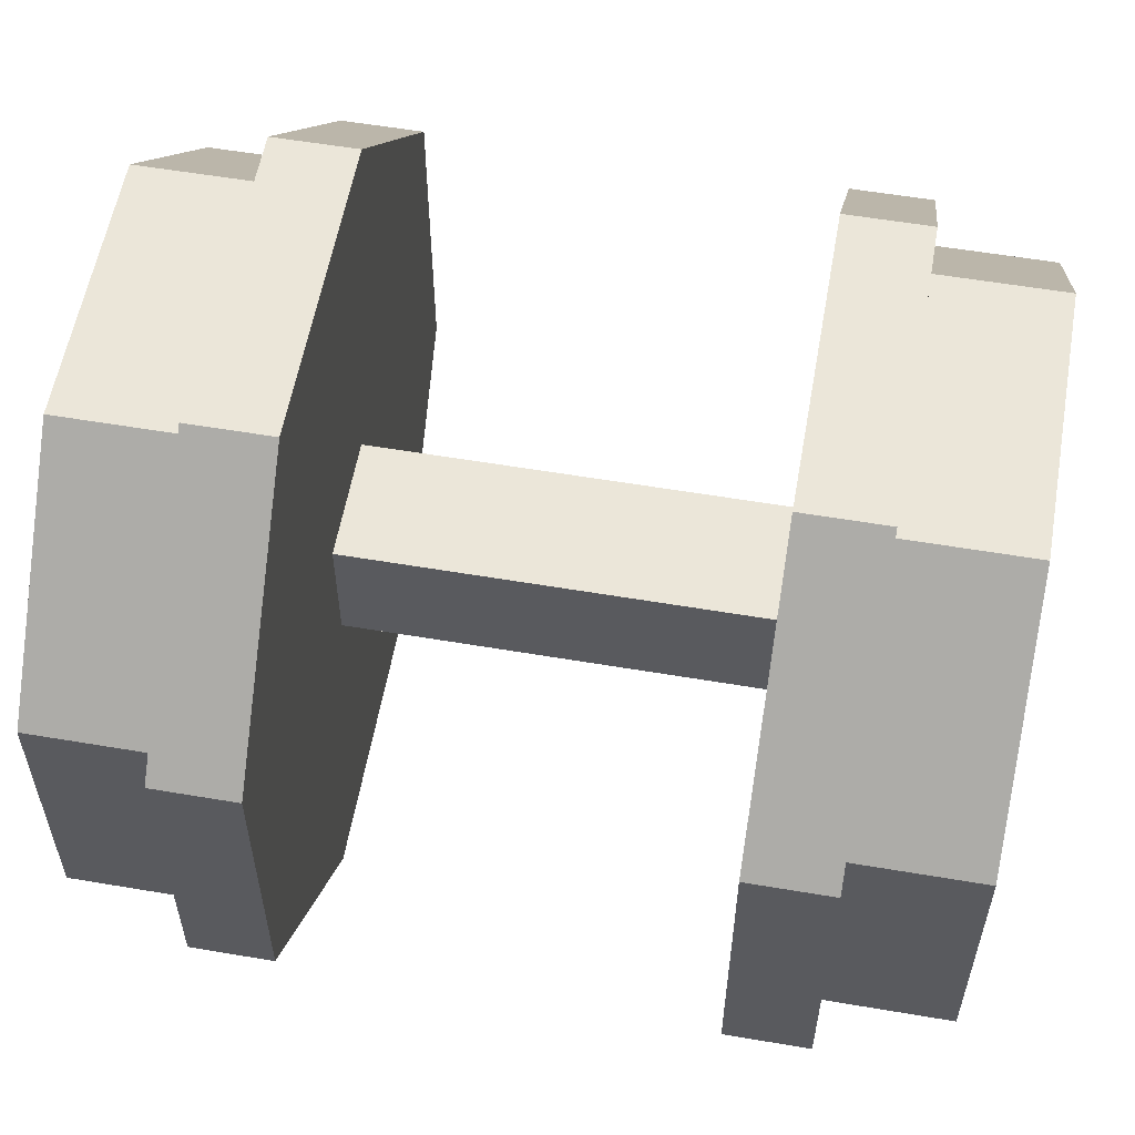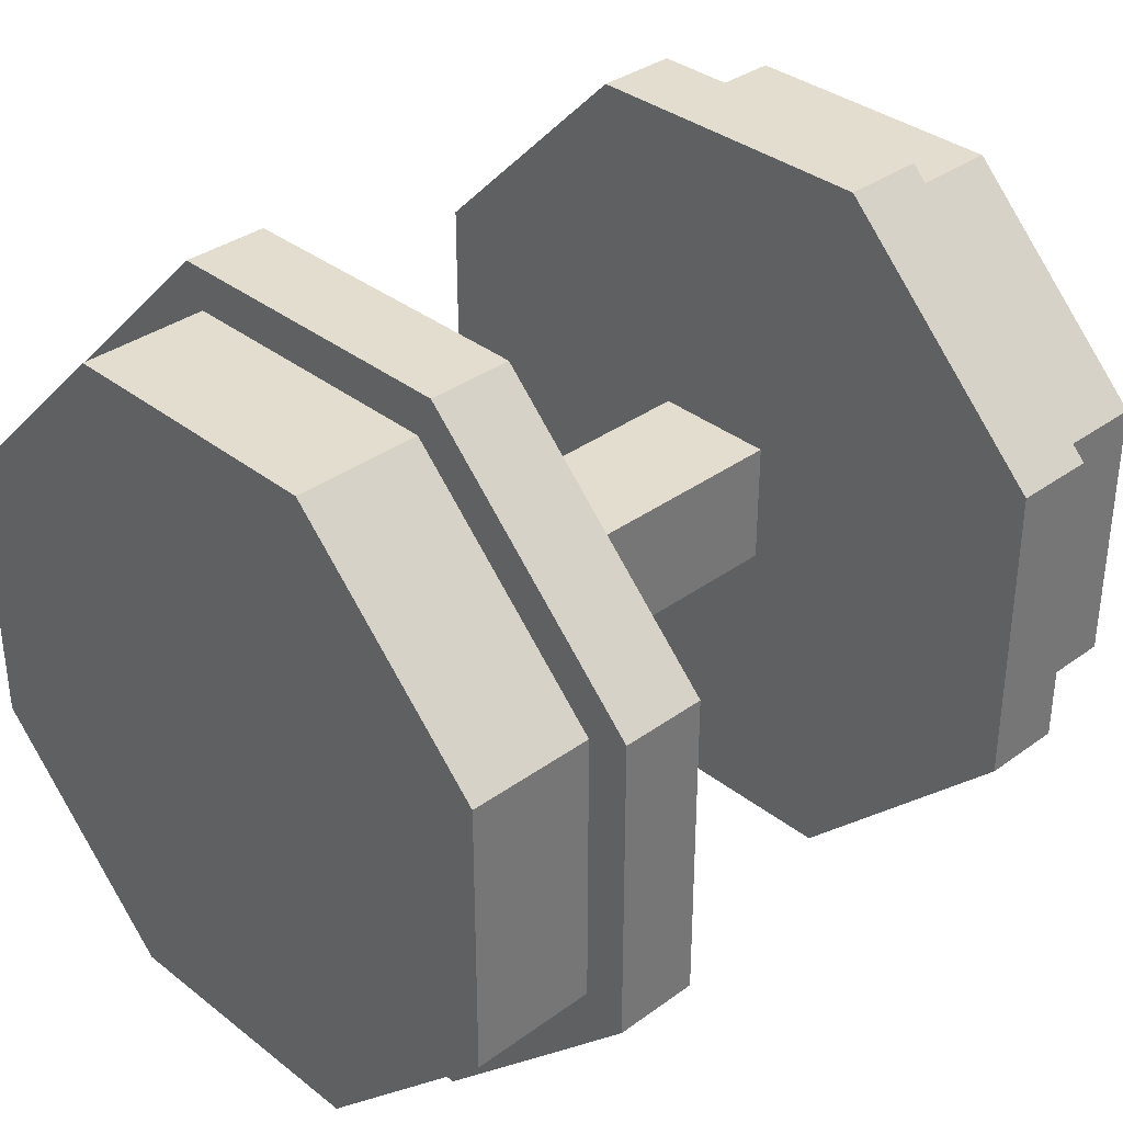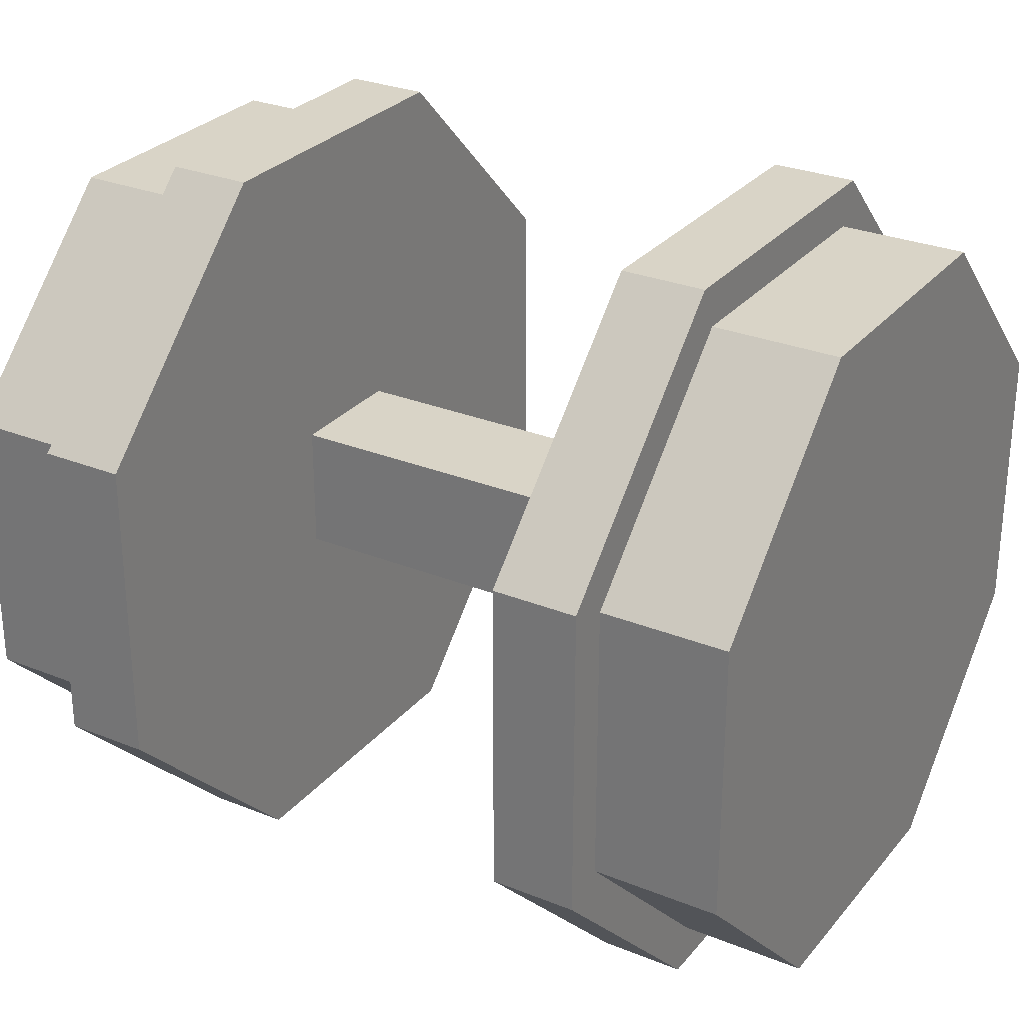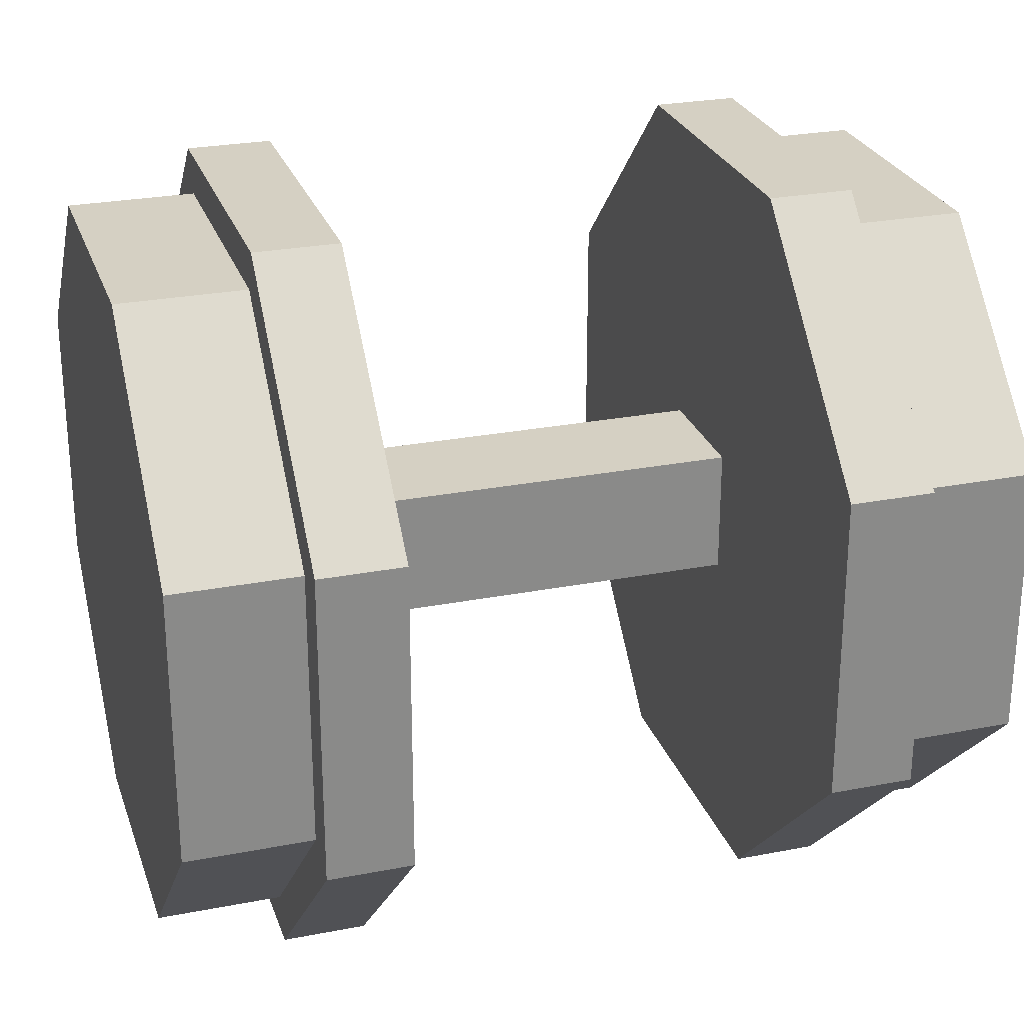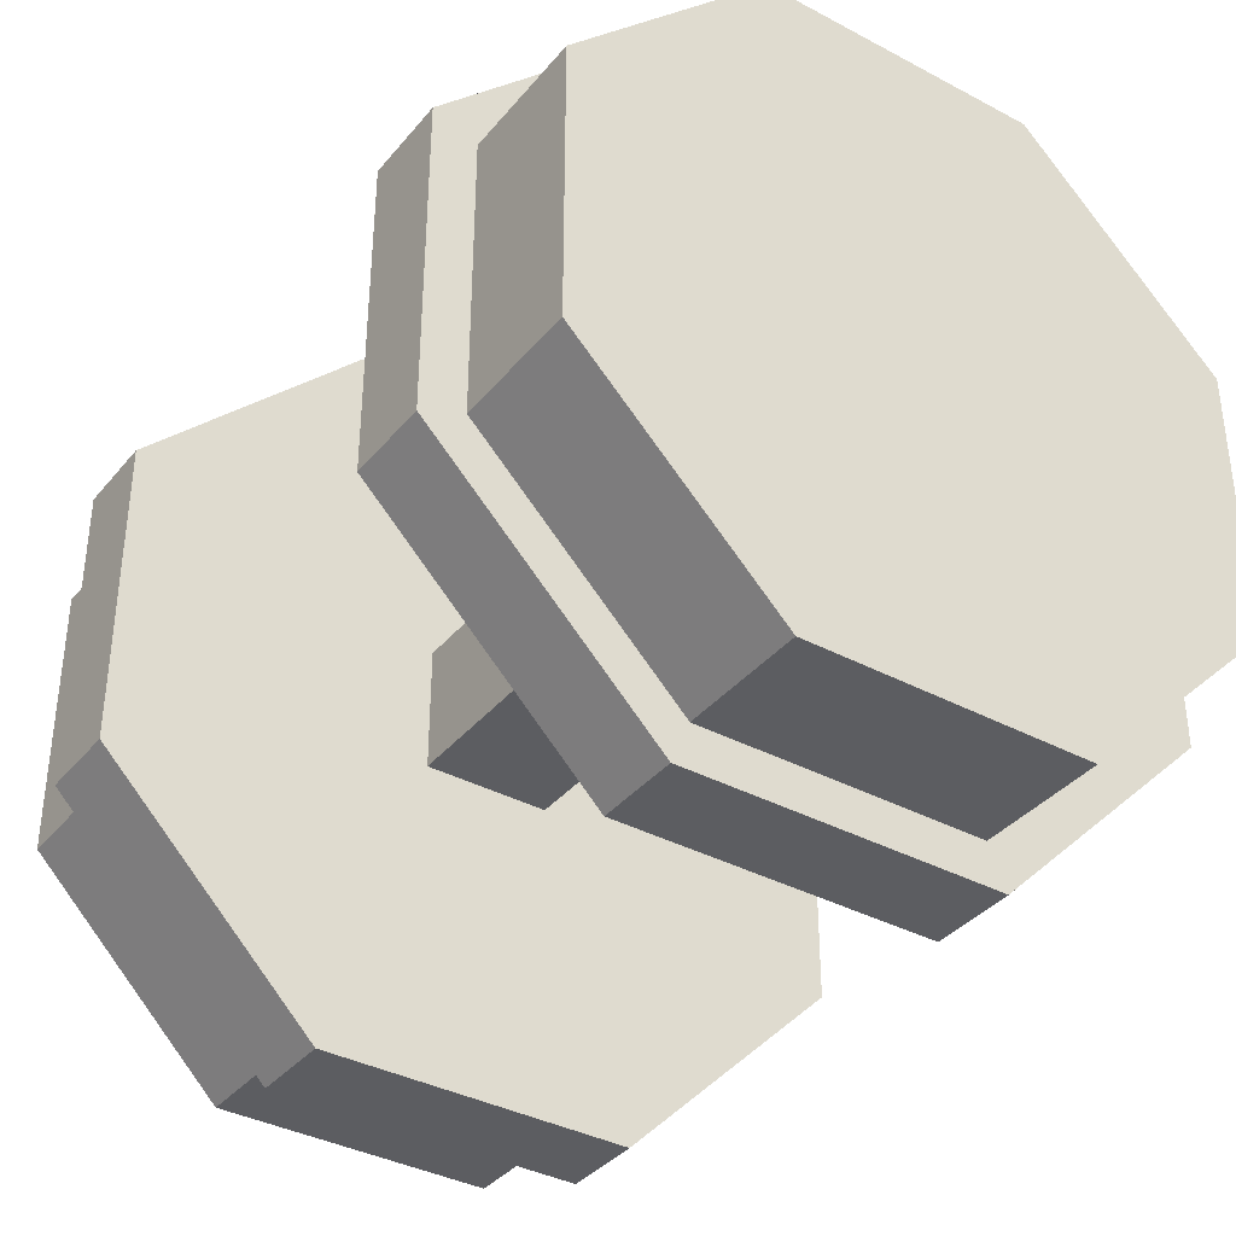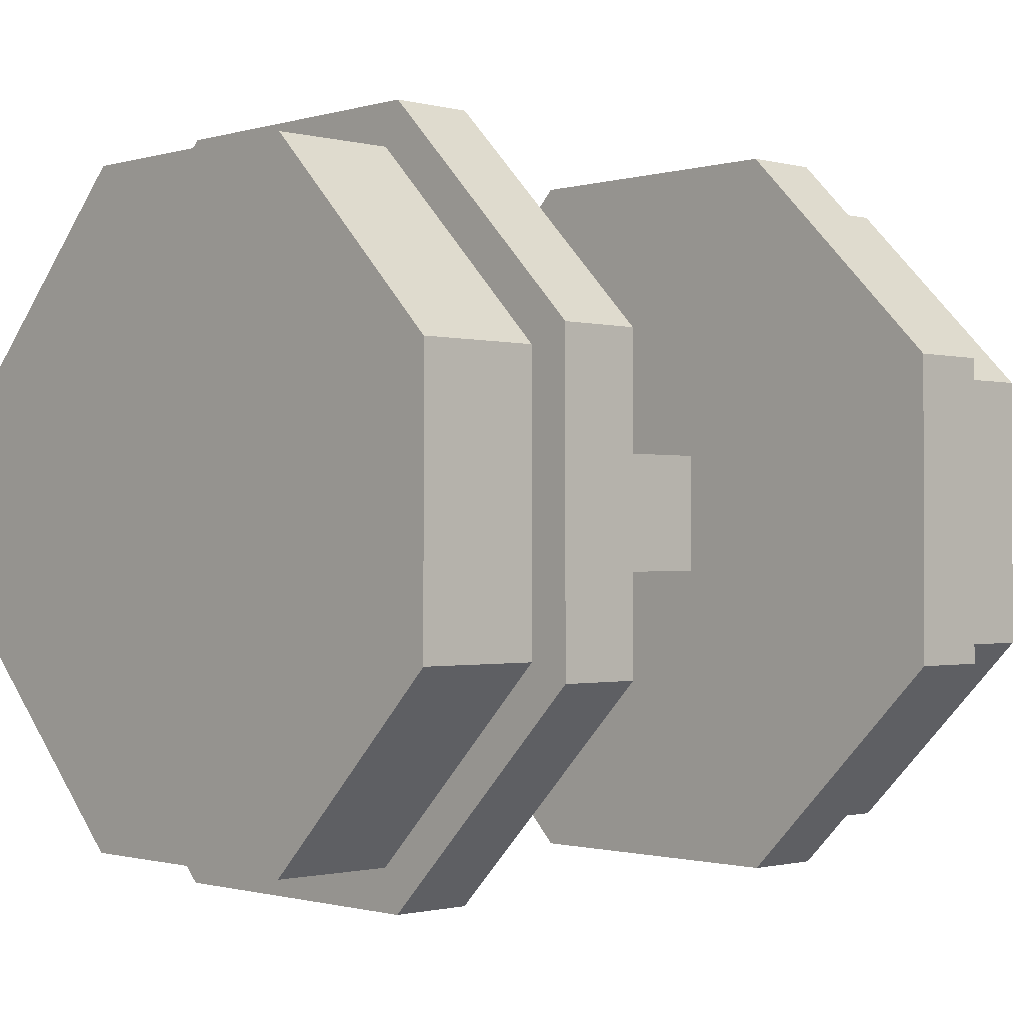
<metadata>
{"format":"obj","ext":"obj","renderer":"f3d","projection":"perspective","resolution":1024,"background":"white","views":[{"elev":57.2,"azim":10.0,"up":"+Y"},{"elev":35.0,"azim":136.0,"up":"+Y"},{"elev":28.5,"azim":-148.7,"up":"+Z"},{"elev":26.4,"azim":163.0,"up":"+Z"},{"elev":-37.0,"azim":55.5,"up":"+Y"},{"elev":-1.0,"azim":-43.4,"up":"+Z"}]}
</metadata>
<code>
o cube_0
v 0.3125 0.09375 0.09375
v 0.3125 0.09375 -0.09375
v 0.3125 -0.09375 0.09375
v 0.3125 -0.09375 -0.09375
v -0.3125 0.09375 -0.09375
v -0.3125 0.09375 0.09375
v -0.3125 -0.09375 -0.09375
v -0.3125 -0.09375 0.09375
f 4 7 5 2
f 3 4 2 1
f 8 3 1 6
f 7 8 6 5
f 6 1 2 5
f 7 4 3 8
o cylinder_0
v -0.3125 1.388e-15 -9.313e-10
v -0.4375 1.332e-15 -9.313e-10
v -0.3125 0.233 0.5625
v -0.4375 0.233 0.5625
v -0.3125 0.5625 0.233
v -0.4375 0.5625 0.233
v -0.3125 0.5625 -0.233
v -0.4375 0.5625 -0.233
v -0.3125 0.233 -0.5625
v -0.4375 0.233 -0.5625
v -0.3125 -0.233 -0.5625
v -0.4375 -0.233 -0.5625
v -0.3125 -0.5625 -0.233
v -0.4375 -0.5625 -0.233
v -0.3125 -0.5625 0.233
v -0.4375 -0.5625 0.233
v -0.3125 -0.233 0.5625
v -0.4375 -0.233 0.5625
f 13 11 9
f 11 13 14 12
f 12 14 10
f 15 13 9
f 13 15 16 14
f 14 16 10
f 17 15 9
f 15 17 18 16
f 16 18 10
f 19 17 9
f 17 19 20 18
f 18 20 10
f 21 19 9
f 19 21 22 20
f 20 22 10
f 23 21 9
f 21 23 24 22
f 22 24 10
f 25 23 9
f 23 25 26 24
f 24 26 10
f 11 25 9
f 25 11 12 26
f 26 12 10
o cylinder_1
v 0.3125 1.11e-15 1.317e-09
v 0.4375 1.235e-15 1.317e-09
v 0.3125 0.233 -0.5625
v 0.4375 0.233 -0.5625
v 0.3125 0.5625 -0.233
v 0.4375 0.5625 -0.233
v 0.3125 0.5625 0.233
v 0.4375 0.5625 0.233
v 0.3125 0.233 0.5625
v 0.4375 0.233 0.5625
v 0.3125 -0.233 0.5625
v 0.4375 -0.233 0.5625
v 0.3125 -0.5625 0.233
v 0.4375 -0.5625 0.233
v 0.3125 -0.5625 -0.233
v 0.4375 -0.5625 -0.233
v 0.3125 -0.233 -0.5625
v 0.4375 -0.233 -0.5625
f 31 29 27
f 29 31 32 30
f 30 32 28
f 33 31 27
f 31 33 34 32
f 32 34 28
f 35 33 27
f 33 35 36 34
f 34 36 28
f 37 35 27
f 35 37 38 36
f 36 38 28
f 39 37 27
f 37 39 40 38
f 38 40 28
f 41 39 27
f 39 41 42 40
f 40 42 28
f 43 41 27
f 41 43 44 42
f 42 44 28
f 29 43 27
f 43 29 30 44
f 44 30 28
o cylinder_2
v 0.4375 1.235e-15 1.317e-09
v 0.4375 0.2071 -0.5
v 0.625 0.2071 -0.5
v 0.4375 0.5 -0.2071
v 0.625 0.5 -0.2071
v 0.4375 0.5 0.2071
v 0.625 0.5 0.2071
v 0.4375 0.2071 0.5
v 0.625 0.2071 0.5
v 0.4375 -0.2071 0.5
v 0.625 -0.2071 0.5
v 0.4375 -0.5 0.2071
v 0.625 -0.5 0.2071
v 0.4375 -0.5 -0.2071
v 0.625 -0.5 -0.2071
v 0.4375 -0.2071 -0.5
v 0.625 -0.2071 -0.5
v 0.625 0.4375 -0.1812
v 0.625 0.4375 0.1812
v 0.625 0.1812 0.4375
v 0.625 -0.1812 0.4375
v 0.625 -0.4375 0.1812
v 0.625 -0.4375 -0.1812
v 0.625 -0.1812 -0.4375
v 0.625 0.1812 -0.4375
f 48 46 45
f 46 48 49 47
f 50 48 45
f 48 50 51 49
f 52 50 45
f 50 52 53 51
f 54 52 45
f 52 54 55 53
f 56 54 45
f 54 56 57 55
f 58 56 45
f 56 58 59 57
f 60 58 45
f 58 60 61 59
f 46 60 45
f 60 46 47 61
f 62 69 47 49
f 63 62 49 51
f 64 63 51 53
f 65 64 53 55
f 66 65 55 57
f 67 66 57 59
f 68 67 59 61
f 69 68 61 47
o cylinder_3
v -0.4375 1.332e-15 -9.313e-10
v -0.4375 0.2071 0.5
v -0.625 0.2071 0.5
v -0.4375 0.5 0.2071
v -0.625 0.5 0.2071
v -0.4375 0.5 -0.2071
v -0.625 0.5 -0.2071
v -0.4375 0.2071 -0.5
v -0.625 0.2071 -0.5
v -0.4375 -0.2071 -0.5
v -0.625 -0.2071 -0.5
v -0.4375 -0.5 -0.2071
v -0.625 -0.5 -0.2071
v -0.4375 -0.5 0.2071
v -0.625 -0.5 0.2071
v -0.4375 -0.2071 0.5
v -0.625 -0.2071 0.5
v -0.625 0.4375 0.1812
v -0.625 0.4375 -0.1812
v -0.625 0.1812 -0.4375
v -0.625 -0.1812 -0.4375
v -0.625 -0.4375 -0.1812
v -0.625 -0.4375 0.1812
v -0.625 -0.1812 0.4375
v -0.625 0.1812 0.4375
f 73 71 70
f 71 73 74 72
f 75 73 70
f 73 75 76 74
f 77 75 70
f 75 77 78 76
f 79 77 70
f 77 79 80 78
f 81 79 70
f 79 81 82 80
f 83 81 70
f 81 83 84 82
f 85 83 70
f 83 85 86 84
f 71 85 70
f 85 71 72 86
f 87 94 72 74
f 88 87 74 76
f 89 88 76 78
f 90 89 78 80
f 91 90 80 82
f 92 91 82 84
f 93 92 84 86
f 94 93 86 72
o cylinder_4
v 0.625 1.804e-16 1.618e-17
v 0.625 1.804e-16 1.618e-17
v 0.625 -0.1812 0.4375
v 0.625 -0.1812 0.4375
v 0.625 -0.4375 0.1812
v 0.625 -0.4375 0.1812
v 0.625 -0.4375 -0.1812
v 0.625 -0.4375 -0.1812
v 0.625 -0.1812 -0.4375
v 0.625 -0.1812 -0.4375
v 0.625 0.1812 -0.4375
v 0.625 0.1812 -0.4375
v 0.625 0.4375 -0.1812
v 0.625 0.4375 -0.1812
v 0.625 0.4375 0.1812
v 0.625 0.4375 0.1812
v 0.625 0.1812 0.4375
v 0.625 0.1812 0.4375
f 99 97 95
f 97 99 100 98
f 98 100 96
f 101 99 95
f 99 101 102 100
f 100 102 96
f 103 101 95
f 101 103 104 102
f 102 104 96
f 105 103 95
f 103 105 106 104
f 104 106 96
f 107 105 95
f 105 108 107 106
f 106 108 96
f 109 107 95
f 107 109 110 108
f 108 110 96
f 111 109 95
f 109 111 112 110
f 110 112 96
f 97 111 95
f 111 97 98 112
f 112 98 96
o cylinder_5
v -0.625 2.429e-16 1.317e-09
v -0.625 2.429e-16 1.317e-09
v -0.625 -0.1812 -0.4375
v -0.625 -0.1812 -0.4375
v -0.625 -0.4375 -0.1812
v -0.625 -0.4375 -0.1812
v -0.625 -0.4375 0.1812
v -0.625 -0.4375 0.1812
v -0.625 -0.1812 0.4375
v -0.625 -0.1812 0.4375
v -0.625 0.1812 0.4375
v -0.625 0.1812 0.4375
v -0.625 0.4375 0.1812
v -0.625 0.4375 0.1812
v -0.625 0.4375 -0.1812
v -0.625 0.4375 -0.1812
v -0.625 0.1812 -0.4375
v -0.625 0.1812 -0.4375
f 117 115 113
f 115 117 118 116
f 116 118 114
f 119 117 113
f 117 119 120 118
f 118 120 114
f 121 119 113
f 119 121 122 120
f 120 122 114
f 123 121 113
f 121 123 124 122
f 122 124 114
f 125 123 113
f 123 126 125 124
f 124 126 114
f 127 125 113
f 125 127 128 126
f 126 128 114
f 129 127 113
f 127 129 130 128
f 128 130 114
f 115 129 113
f 129 115 116 130
f 130 116 114

</code>
